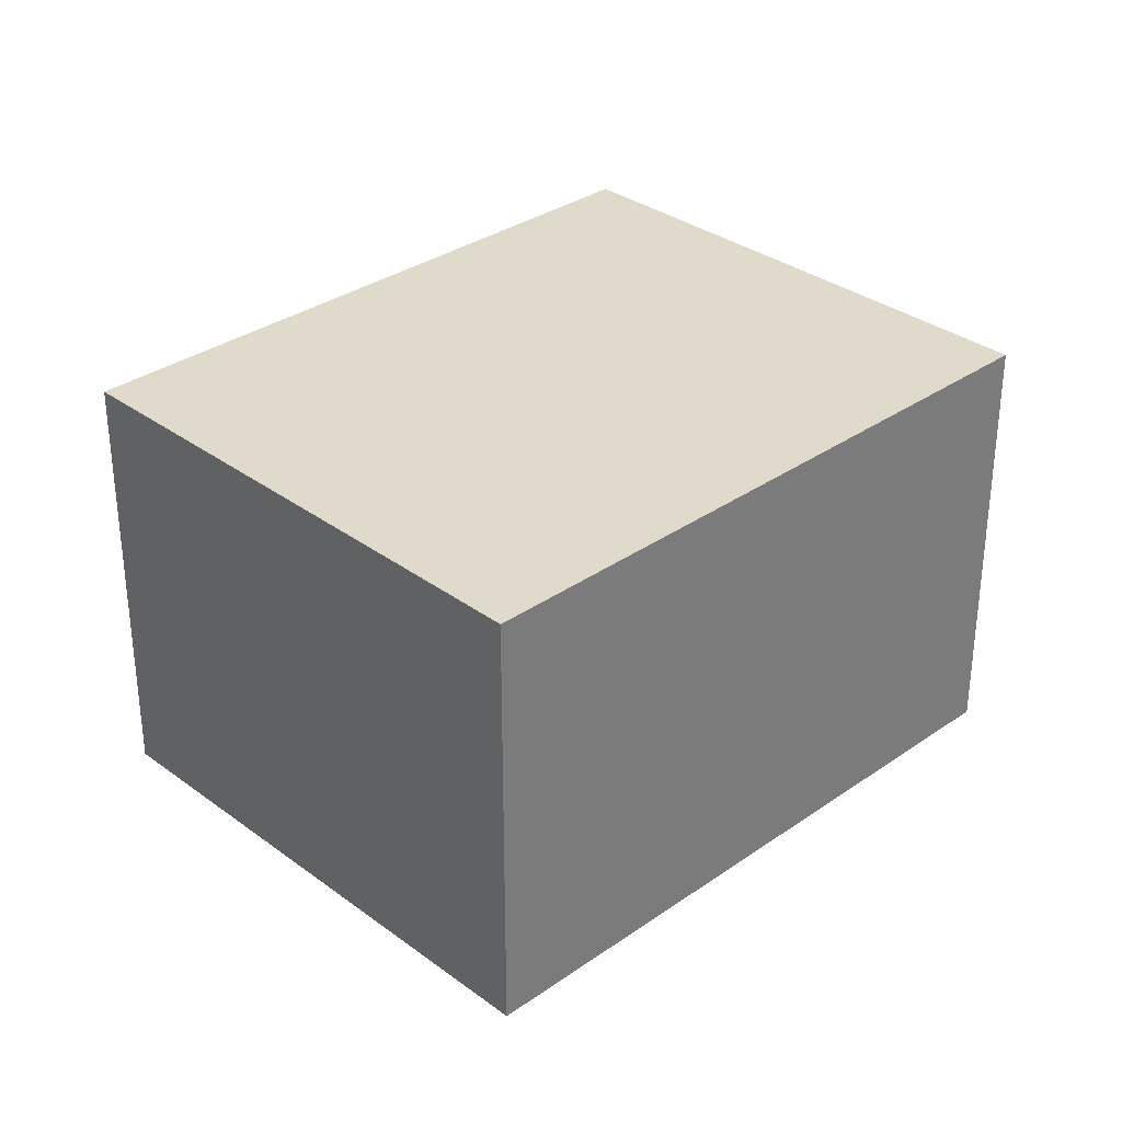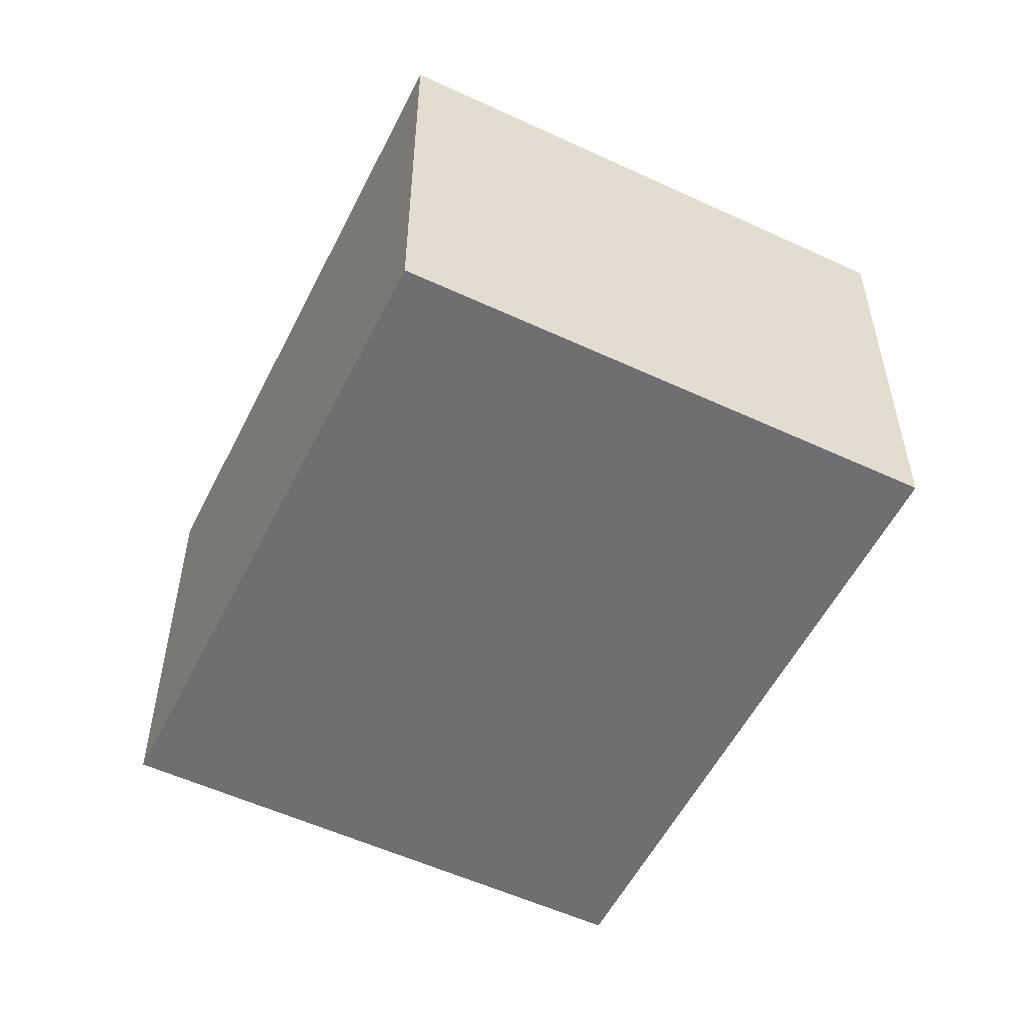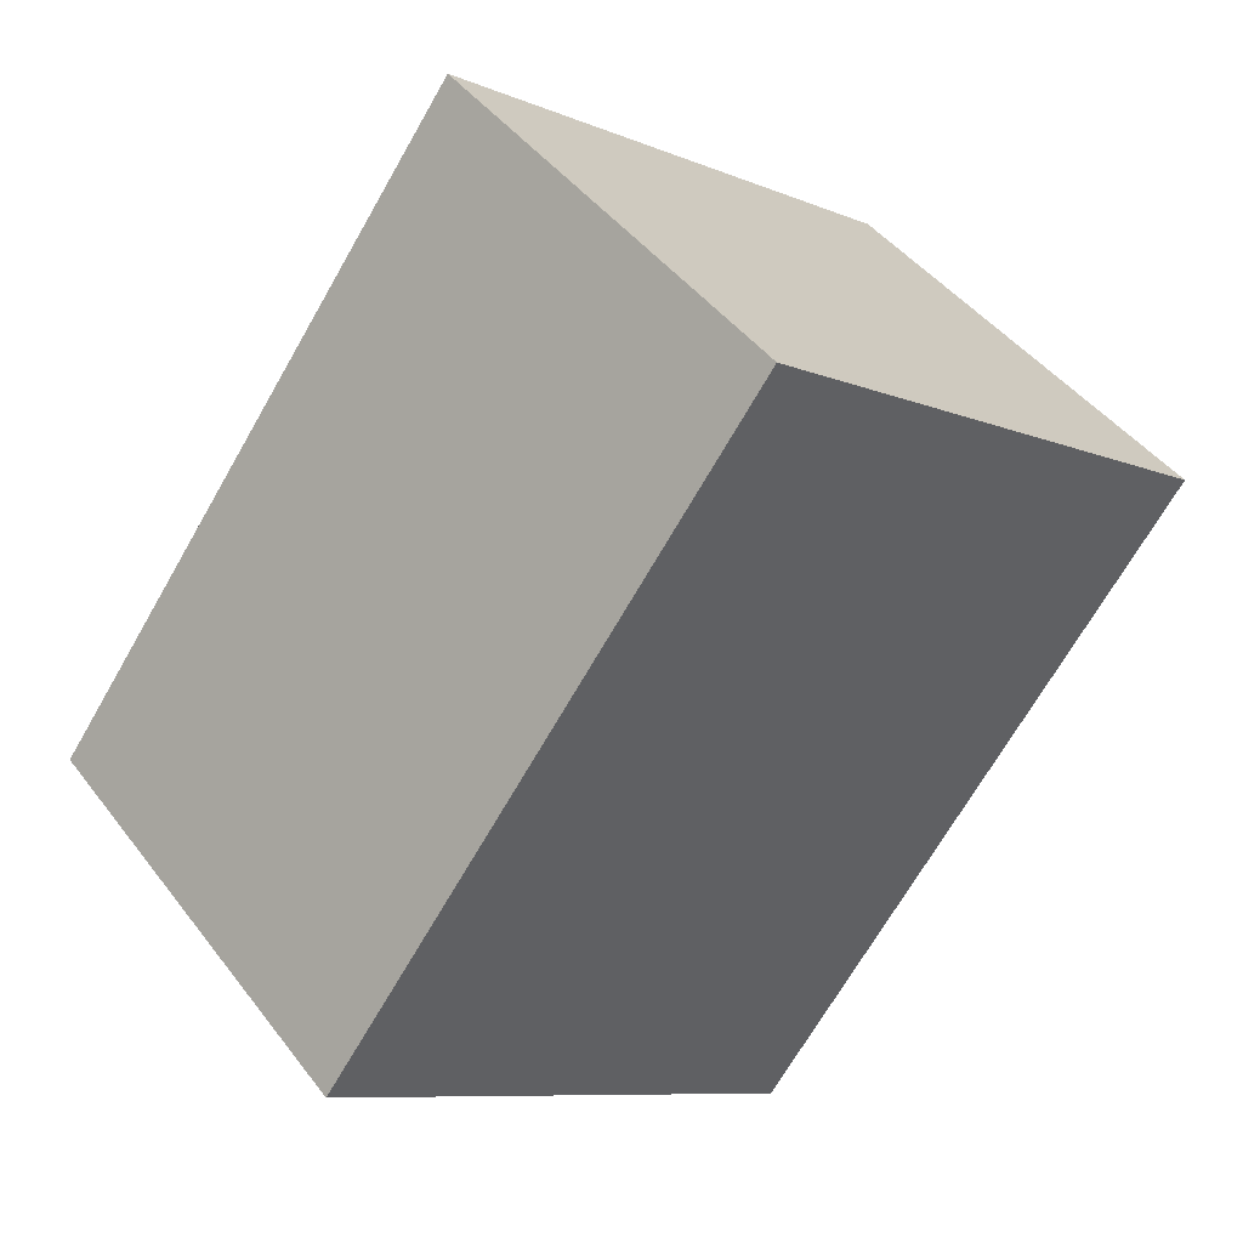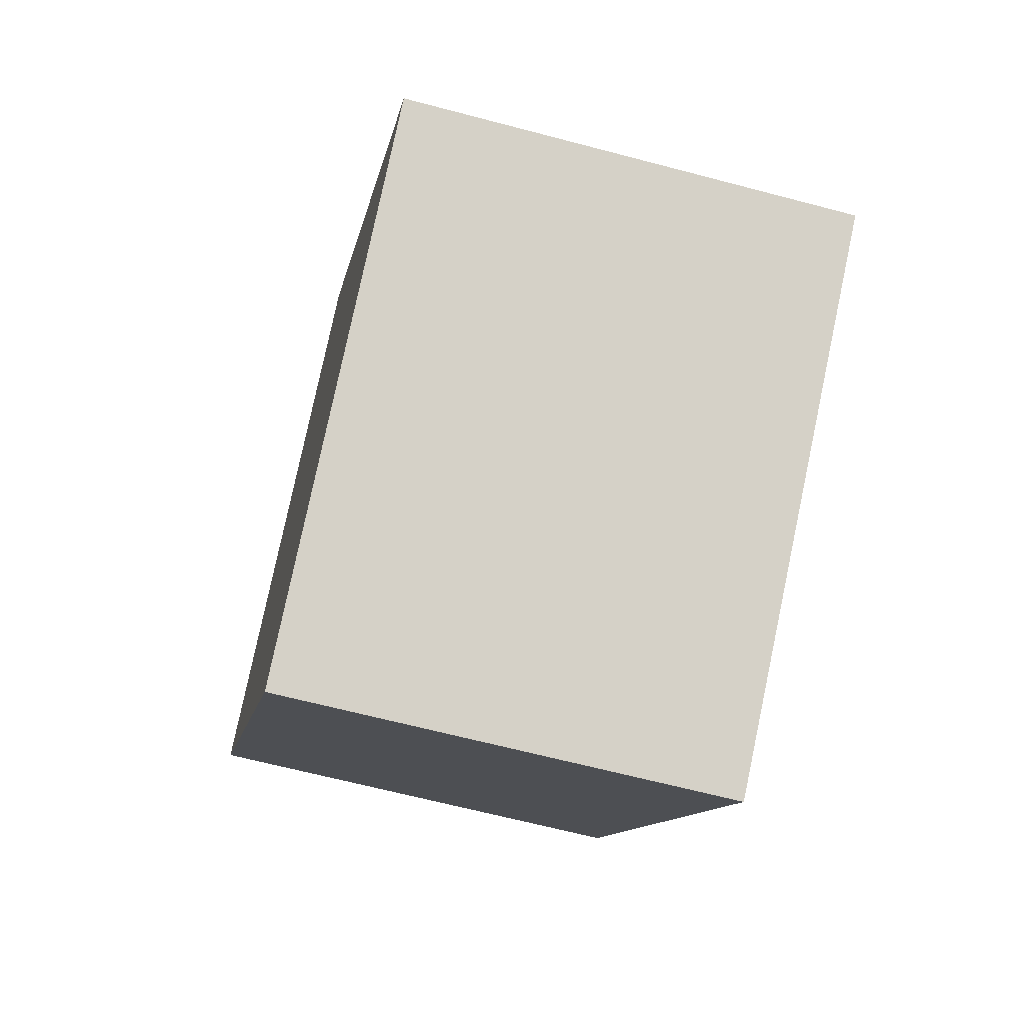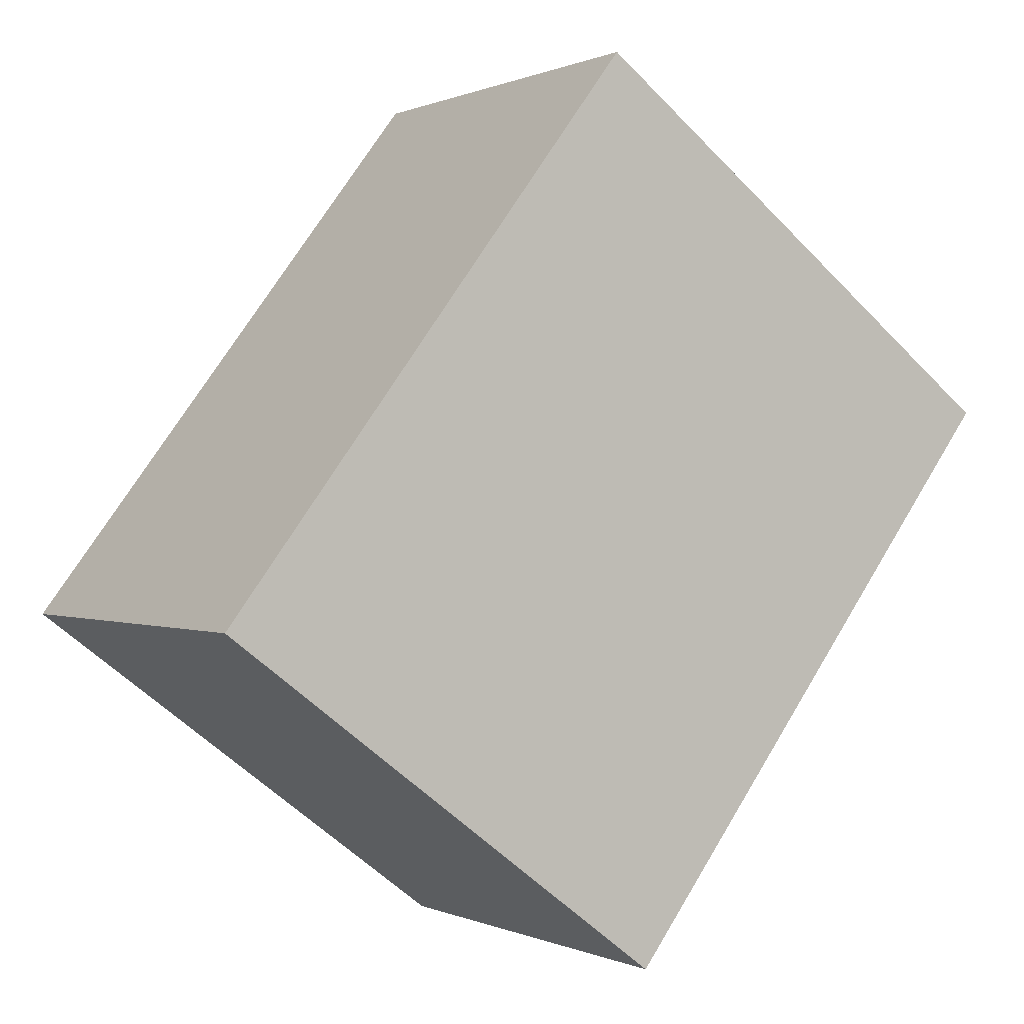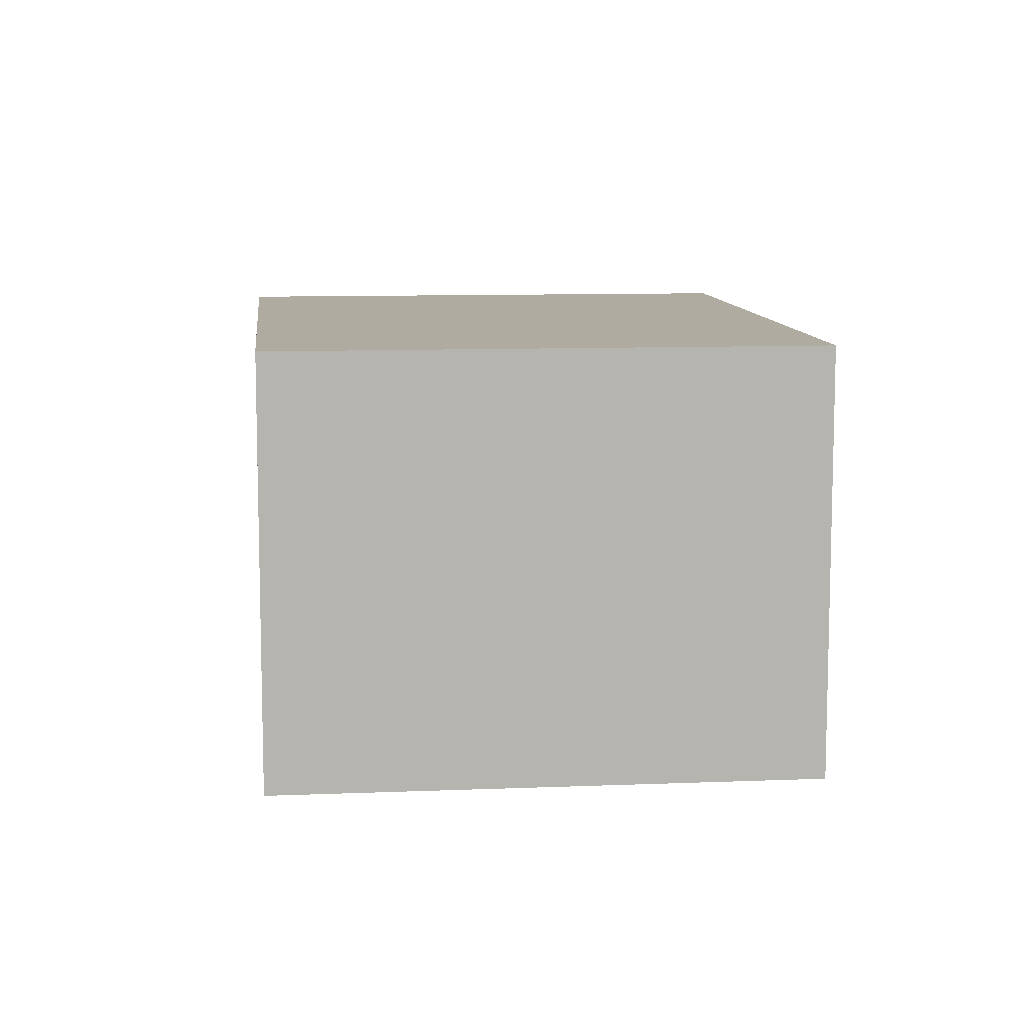
<metadata>
{"format":"obj","ext":"obj","renderer":"f3d","projection":"perspective","resolution":1024,"background":"white","views":[{"elev":32.5,"azim":8.7,"up":"+Y"},{"elev":-54.7,"azim":116.7,"up":"+Y"},{"elev":44.5,"azim":145.4,"up":"+Z"},{"elev":-64.2,"azim":75.0,"up":"+Z"},{"elev":0.2,"azim":148.1,"up":"+Z"},{"elev":9.8,"azim":-43.1,"up":"+Y"}]}
</metadata>
<code>
v  2.075 2.023 1.568
v  1.918 2.023 -2.537
v  0 2.023 1.239e-16
v  3.992 2.023 -0.968
v  1.918 1.553e-16 -2.537
v  0 0 0
v  2.075 -9.601e-17 1.568
v  3.992 5.927e-17 -0.968
g defaultobject
f 1 2 3
f 2 1 4
f 5 3 2
f 3 5 6
f 6 1 3
f 1 6 7
f 7 4 1
f 4 7 8
f 8 2 4
f 2 8 5
f 8 6 5
f 6 8 7

</code>
